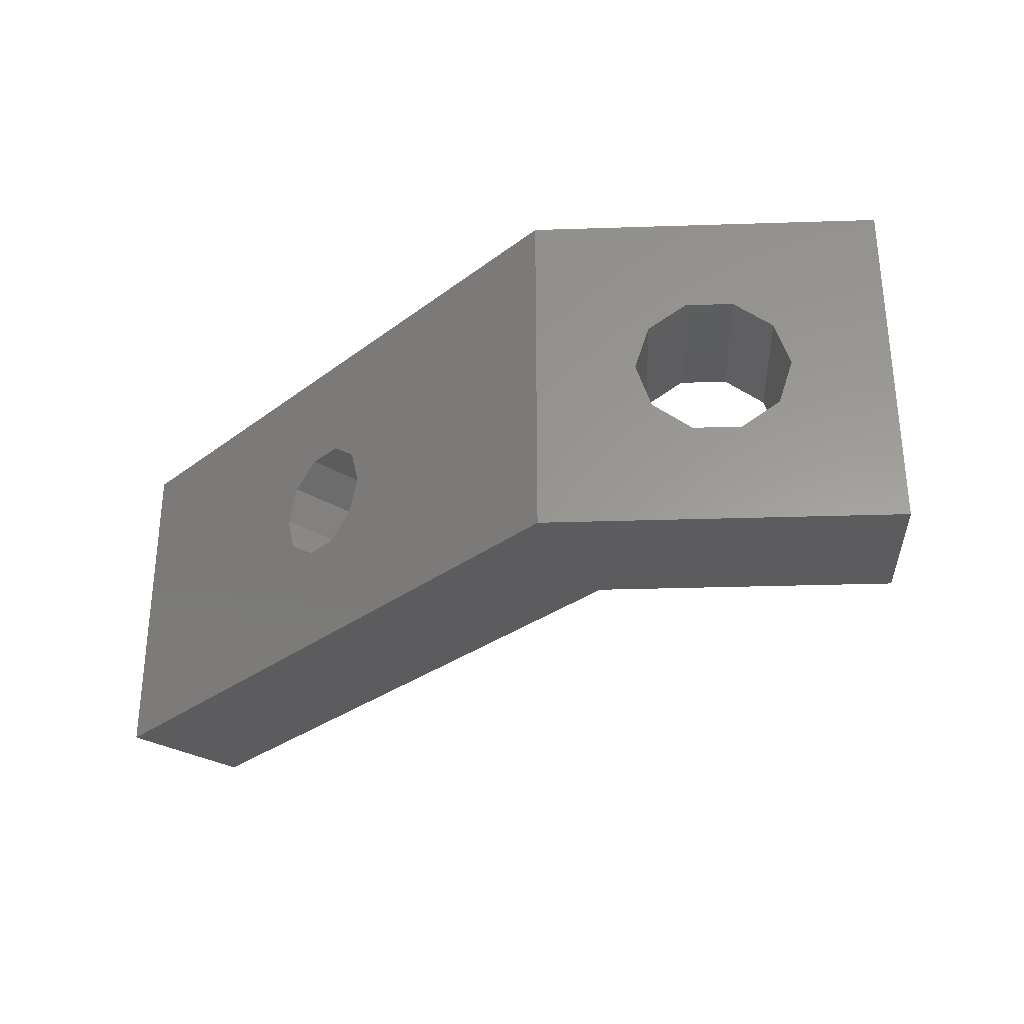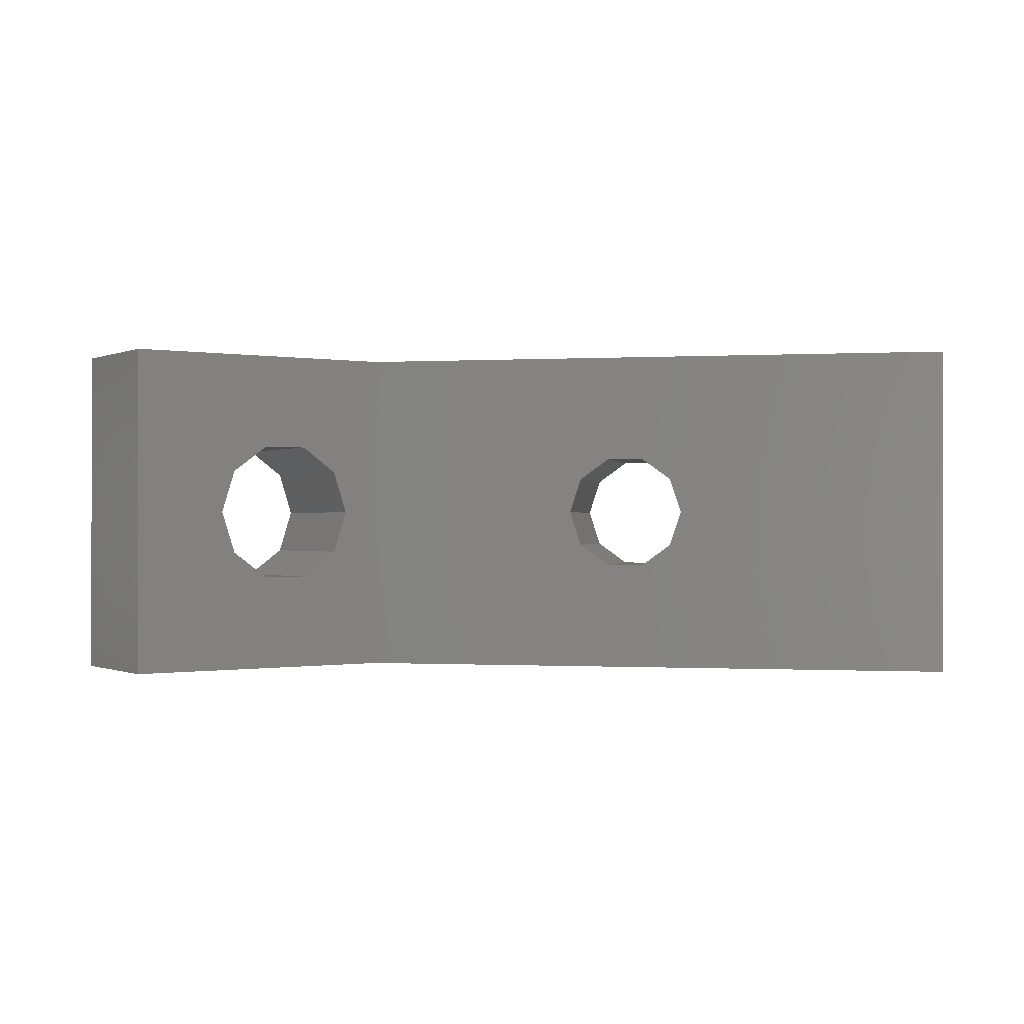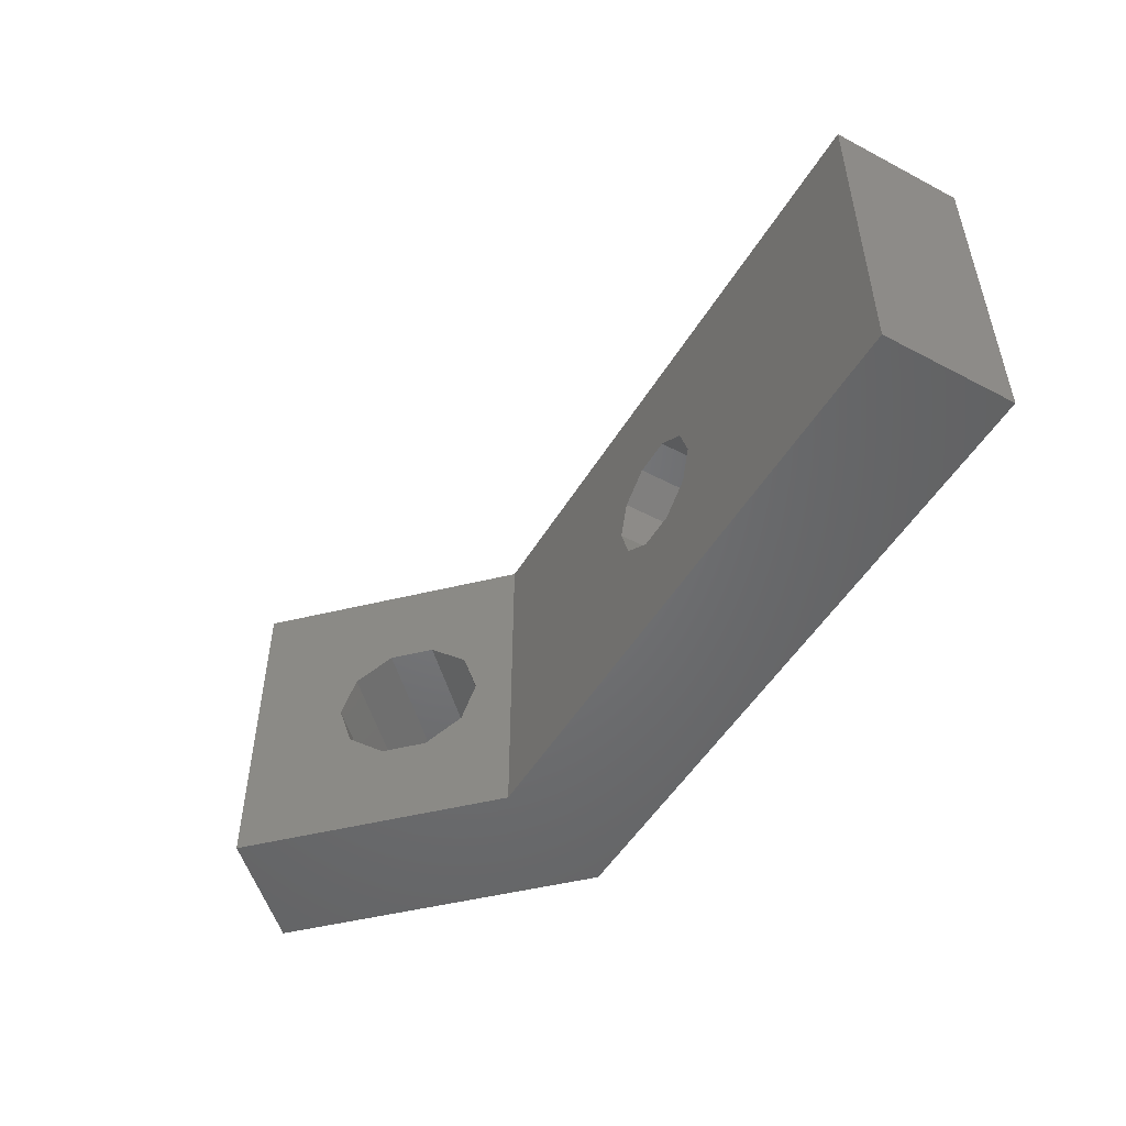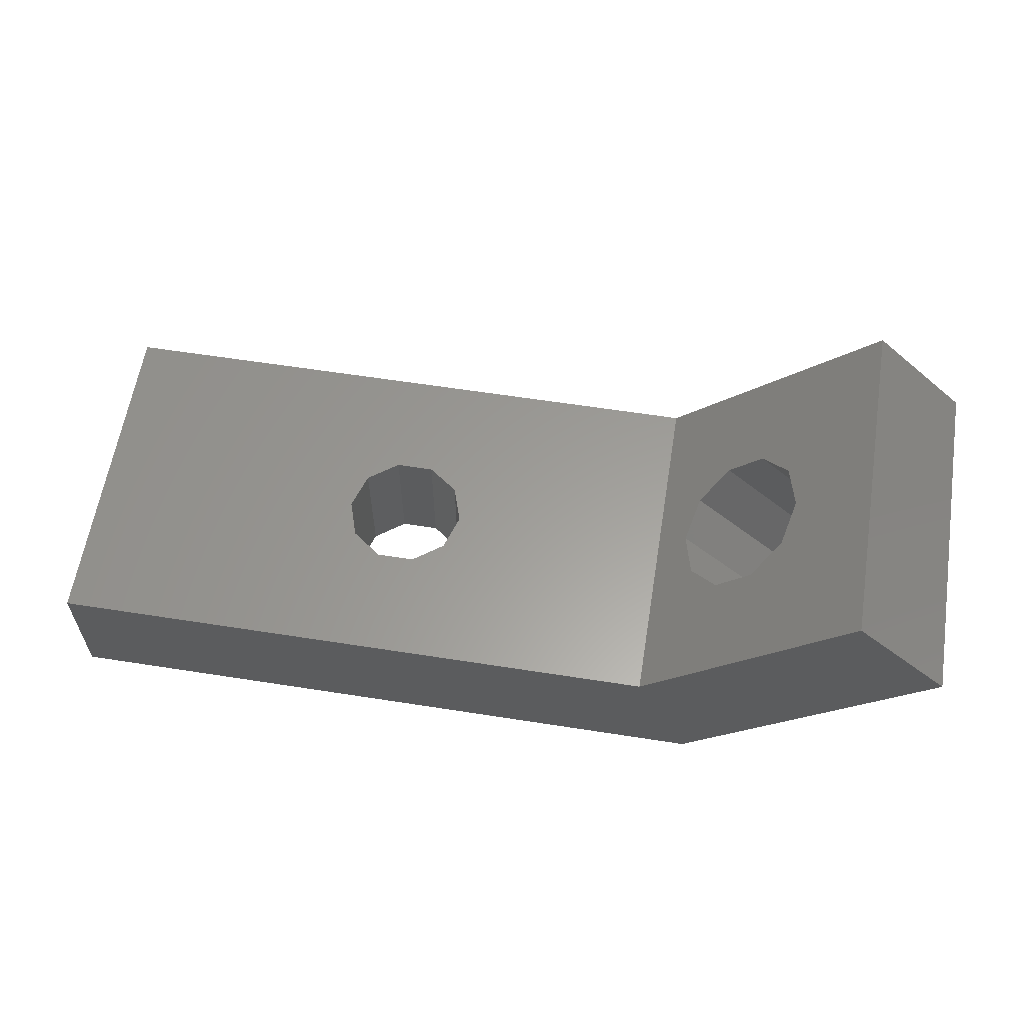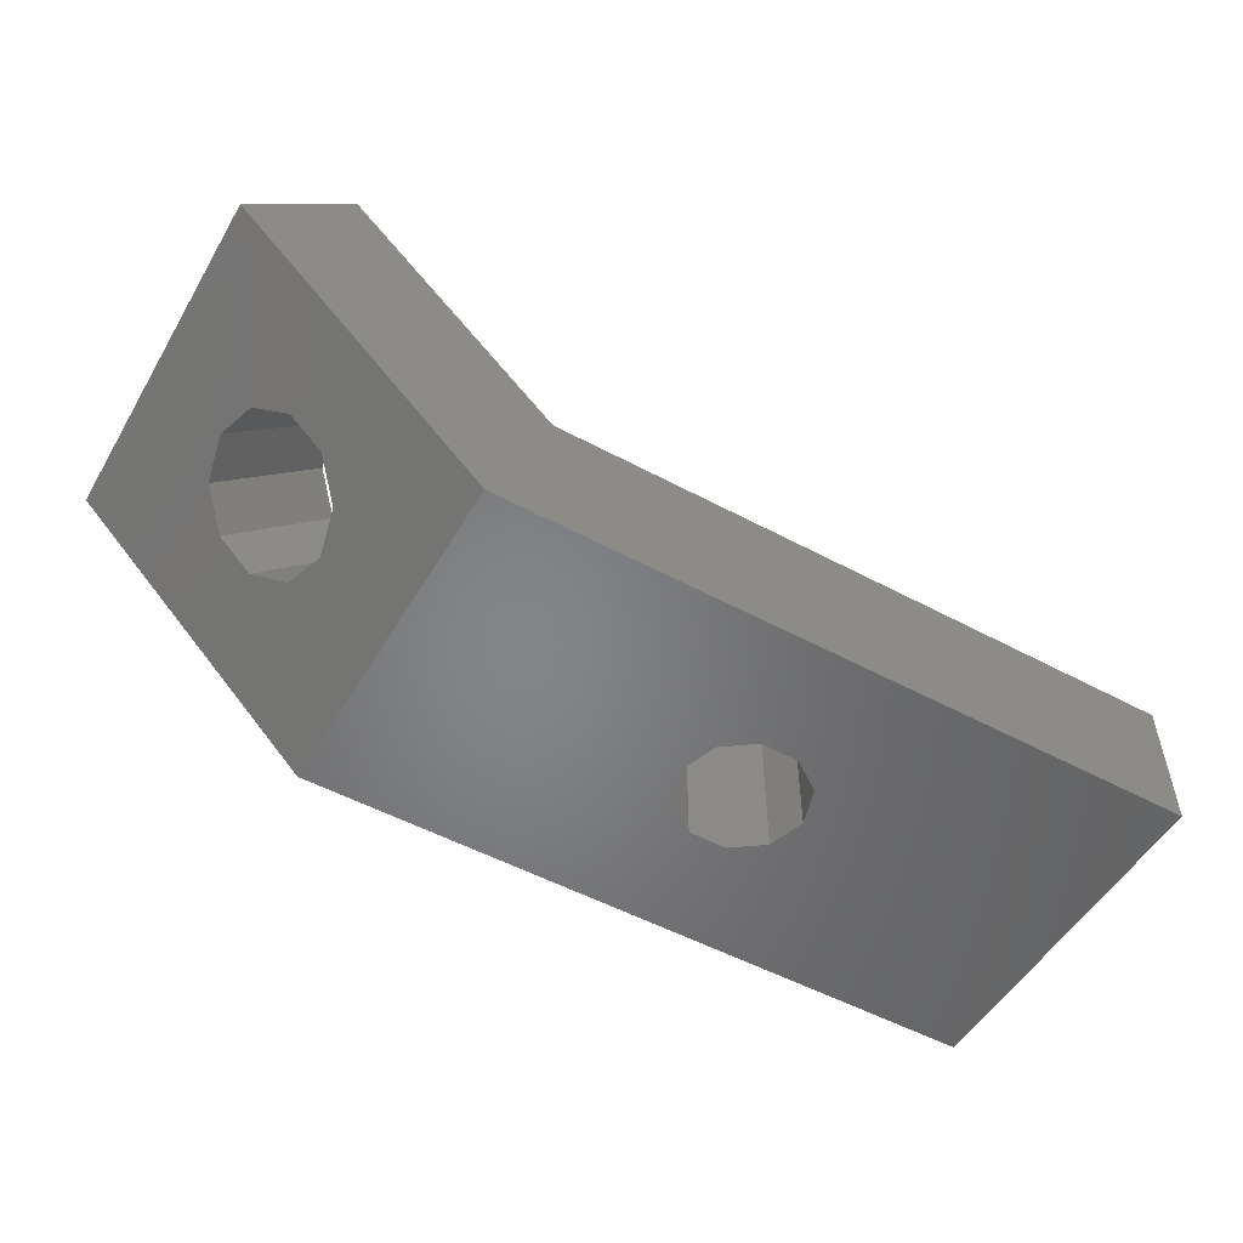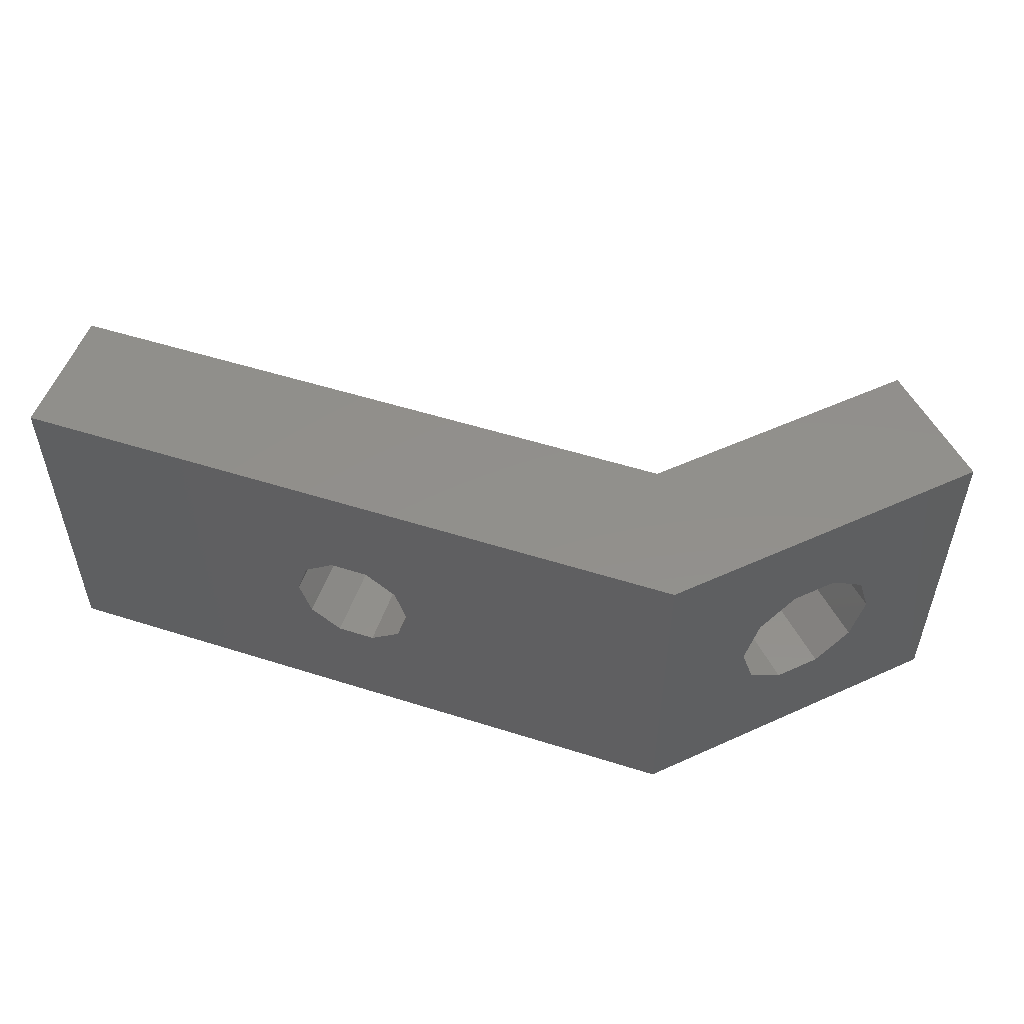
<metadata>
{"format":"stl","ext":"stl","renderer":"f3d","projection":"perspective","resolution":1024,"background":"white","views":[{"elev":-29.9,"azim":-132.3,"up":"+Y"},{"elev":-0.4,"azim":11.6,"up":"+Y"},{"elev":-50.2,"azim":60.0,"up":"+Y"},{"elev":60.4,"azim":-170.9,"up":"+Z"},{"elev":-52.5,"azim":-30.0,"up":"+Z"},{"elev":52.3,"azim":-161.1,"up":"+Y"}]}
</metadata>
<code>
# stl→obj: 52 verts, 108 faces
v 20 10 4
v 11.8 5 4
v 20 0 4
v 11.46 6.058 4
v 10.56 6.712 4
v 1.657 10 4
v 8.544 6.058 4
v 8.2 5 4
v 9.444 6.712 4
v 11.46 3.942 4
v 10.56 3.288 4
v 1.657 0 4
v 9.444 3.288 4
v 8.544 3.942 4
v 20 10 0
v 20 0 0
v -7.071 10 7.071
v -4.243 10 9.899
v 0 10 0
v 11.8 5 0
v 11.46 3.942 0
v 10.56 3.288 0
v 9.444 3.288 0
v 8.544 3.942 0
v 0 0 0
v 8.2 5 0
v 11.46 6.058 0
v 10.56 6.712 0
v 9.444 6.712 0
v 8.544 6.058 0
v -7.071 0 7.071
v -4.243 0 9.899
v -1.188 7.092 6.845
v -1.966 6.293 7.622
v -2.263 5 7.92
v -1.188 2.908 6.845
v -1.966 3.707 7.622
v -0.2264 7.092 5.883
v 0.5514 6.293 5.105
v 0.8485 5 4.808
v 0.5514 3.707 5.105
v -0.2264 2.908 5.883
v -3.055 7.092 3.055
v -2.277 6.293 2.277
v -1.98 5 1.98
v -3.055 2.908 3.055
v -4.016 2.908 4.016
v -2.277 3.707 2.277
v -4.016 7.092 4.016
v -4.794 6.293 4.794
v -5.091 5 5.091
v -4.794 3.707 4.794
f 1 2 3
f 1 4 2
f 1 5 4
f 6 5 1
f 7 6 8
f 9 6 7
f 5 6 9
f 10 3 2
f 11 3 10
f 12 11 13
f 12 8 6
f 11 12 3
f 14 12 13
f 8 12 14
f 3 15 1
f 15 3 16
f 1 15 6
f 6 17 18
f 6 19 17
f 19 6 15
f 16 20 15
f 16 21 20
f 16 22 21
f 16 23 22
f 24 25 26
f 23 25 24
f 25 23 16
f 27 15 20
f 28 15 27
f 29 15 28
f 19 26 25
f 26 19 30
f 29 19 15
f 30 19 29
f 31 12 32
f 25 12 31
f 16 12 25
f 12 16 3
f 17 32 18
f 32 17 31
f 18 33 6
f 18 34 33
f 18 35 34
f 32 35 18
f 12 36 32
f 37 32 36
f 35 32 37
f 38 6 33
f 39 6 38
f 40 6 39
f 40 12 6
f 41 12 40
f 42 12 41
f 36 12 42
f 19 43 17
f 19 44 43
f 19 45 44
f 25 45 19
f 46 25 47
f 48 25 46
f 45 25 48
f 49 17 43
f 50 17 49
f 51 17 50
f 31 51 52
f 51 31 17
f 47 31 52
f 31 47 25
f 20 4 27
f 4 20 2
f 29 5 9
f 5 29 28
f 28 4 5
f 4 28 27
f 21 11 10
f 11 21 22
f 23 14 13
f 14 23 24
f 8 30 7
f 30 8 26
f 14 26 8
f 26 14 24
f 30 9 7
f 9 30 29
f 21 2 20
f 2 21 10
f 22 13 11
f 13 22 23
f 40 44 45
f 44 40 39
f 51 34 35
f 34 51 50
f 41 46 42
f 46 41 48
f 36 52 37
f 52 36 47
f 37 51 35
f 51 37 52
f 50 33 34
f 33 50 49
f 48 40 45
f 40 48 41
f 49 38 33
f 38 49 43
f 43 39 38
f 39 43 44
f 42 47 36
f 47 42 46

</code>
